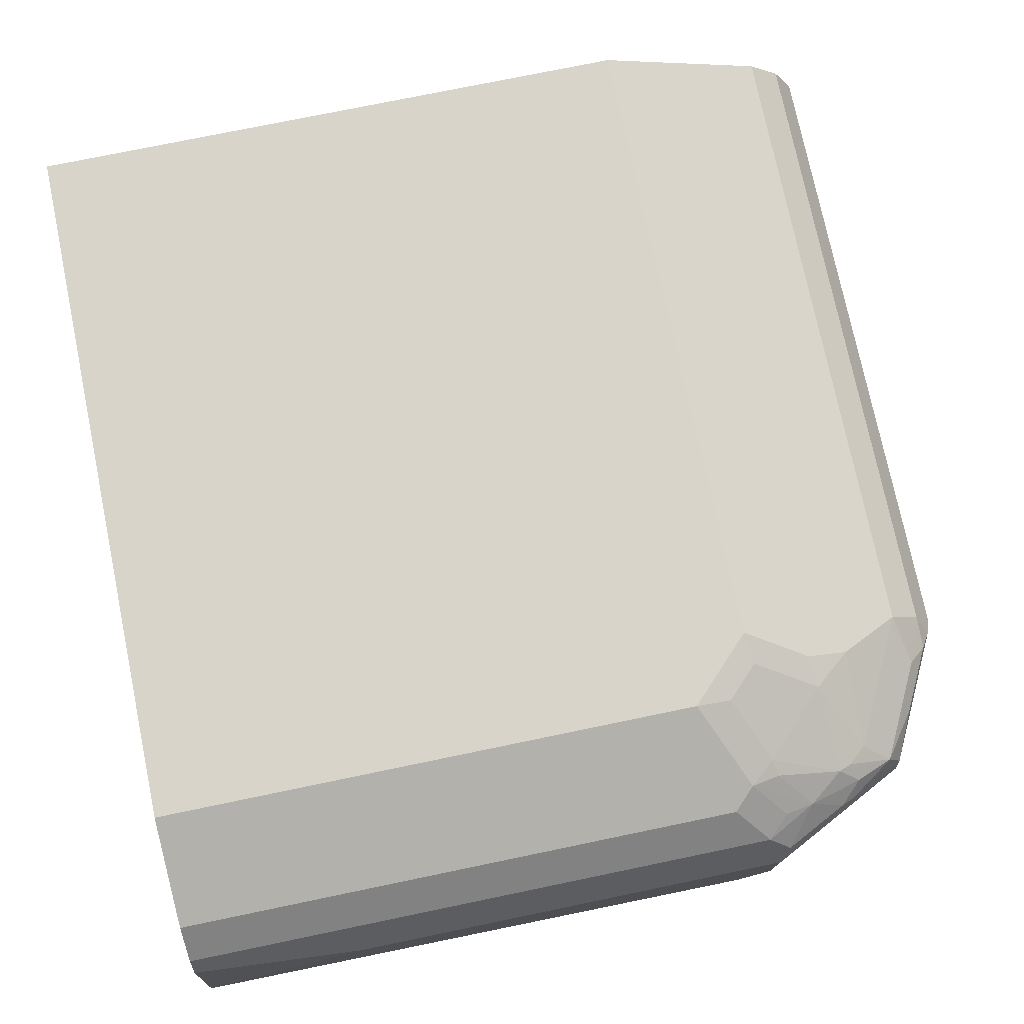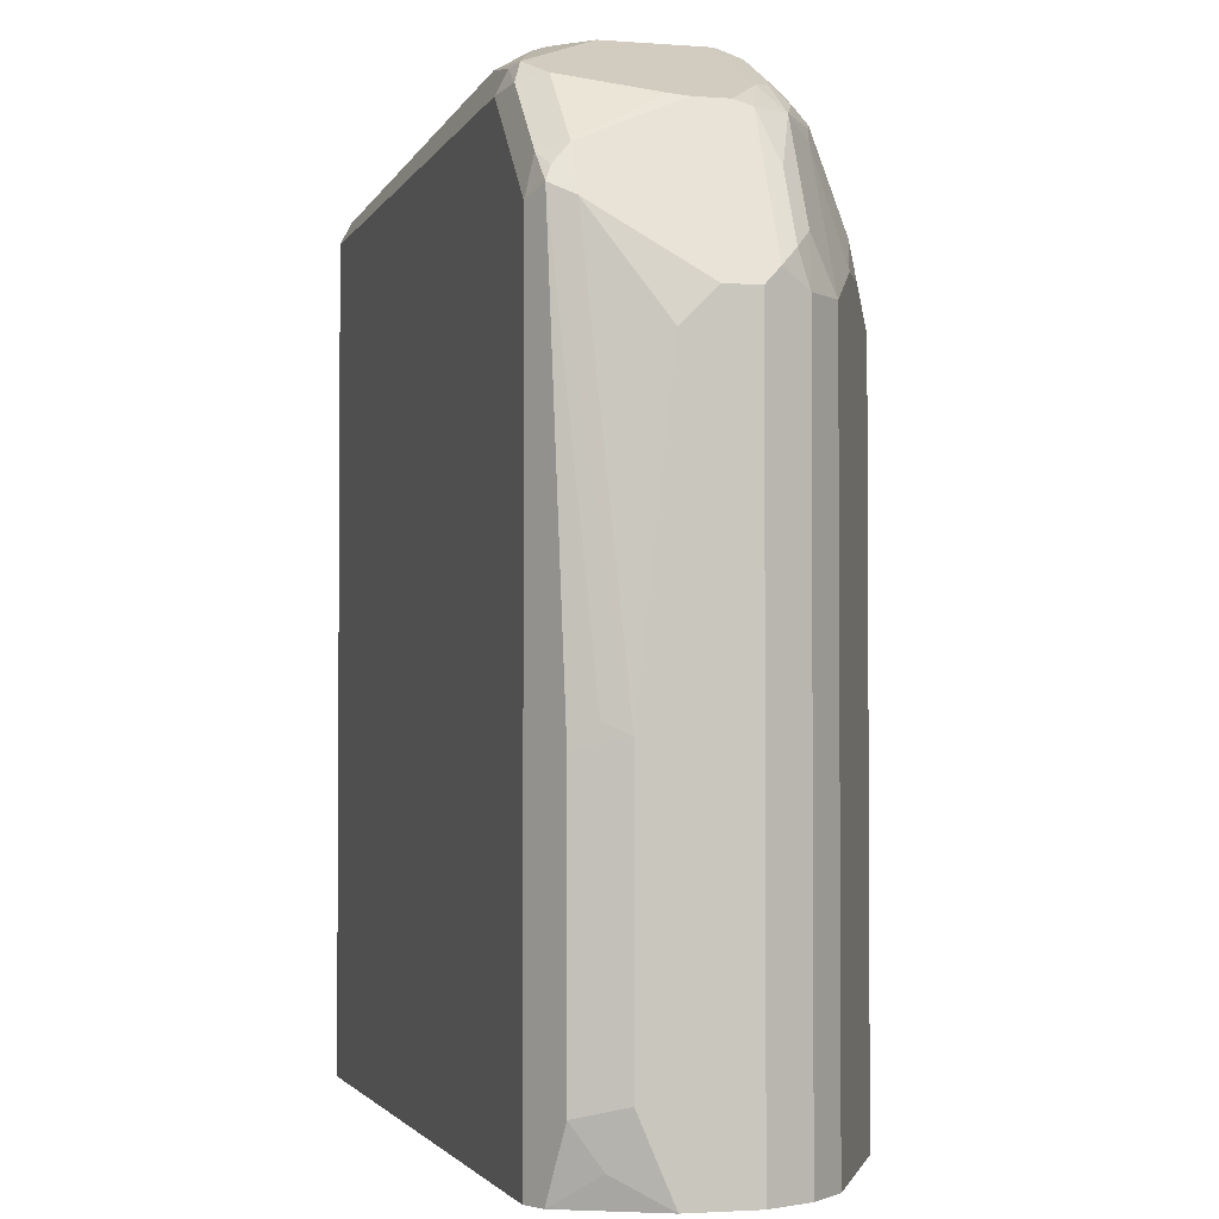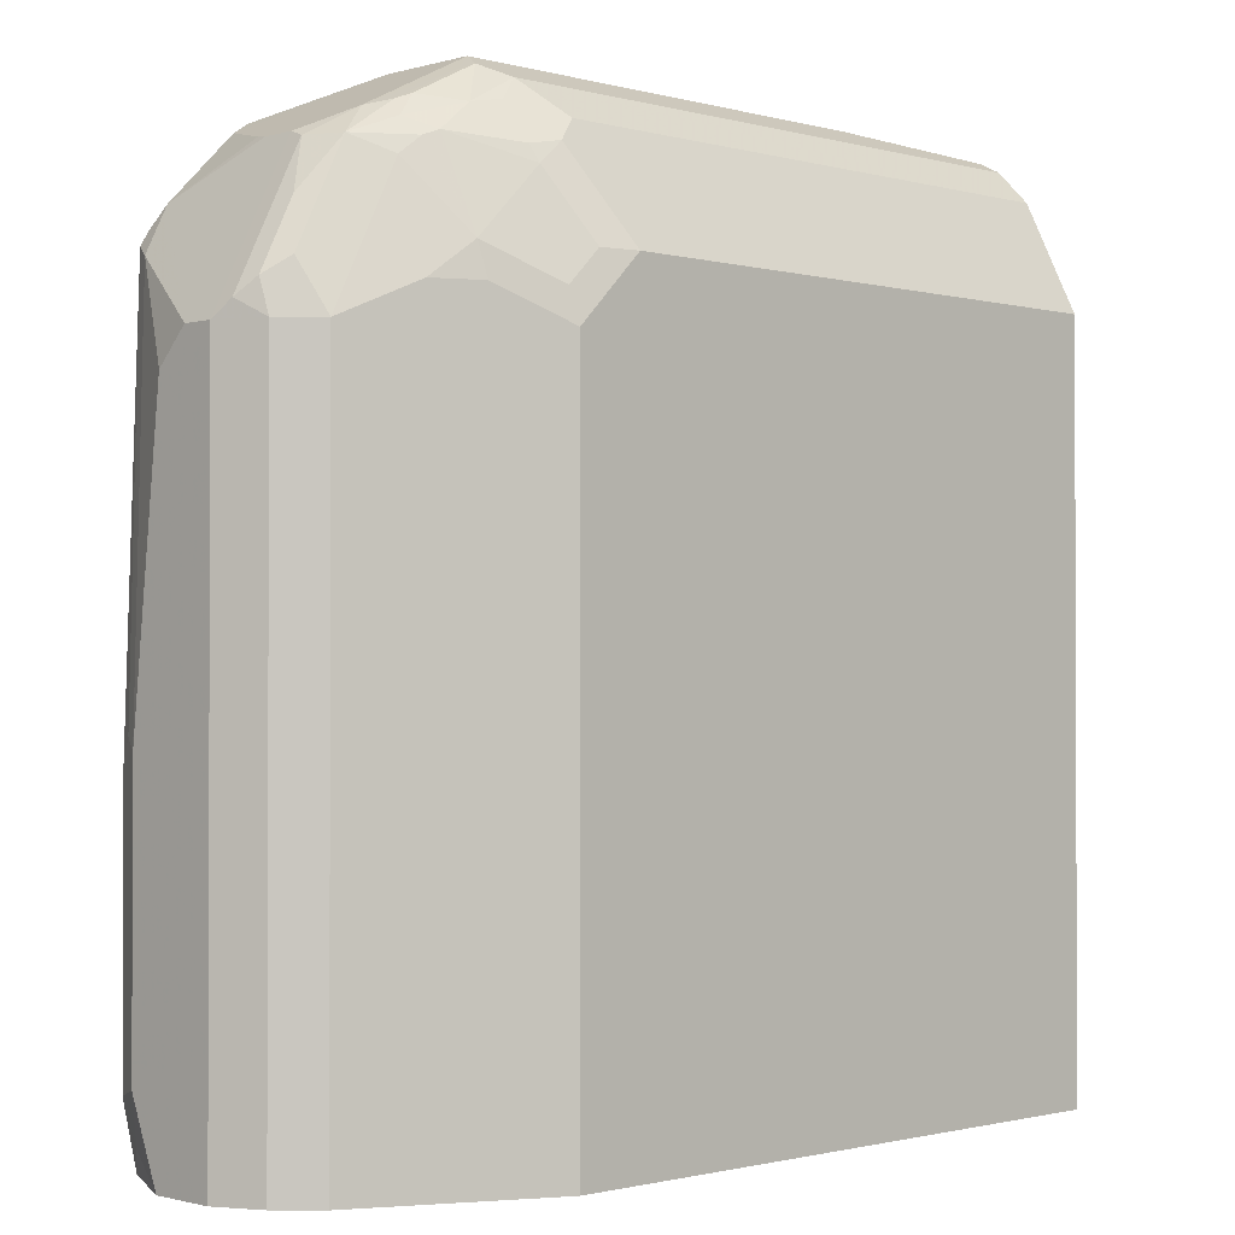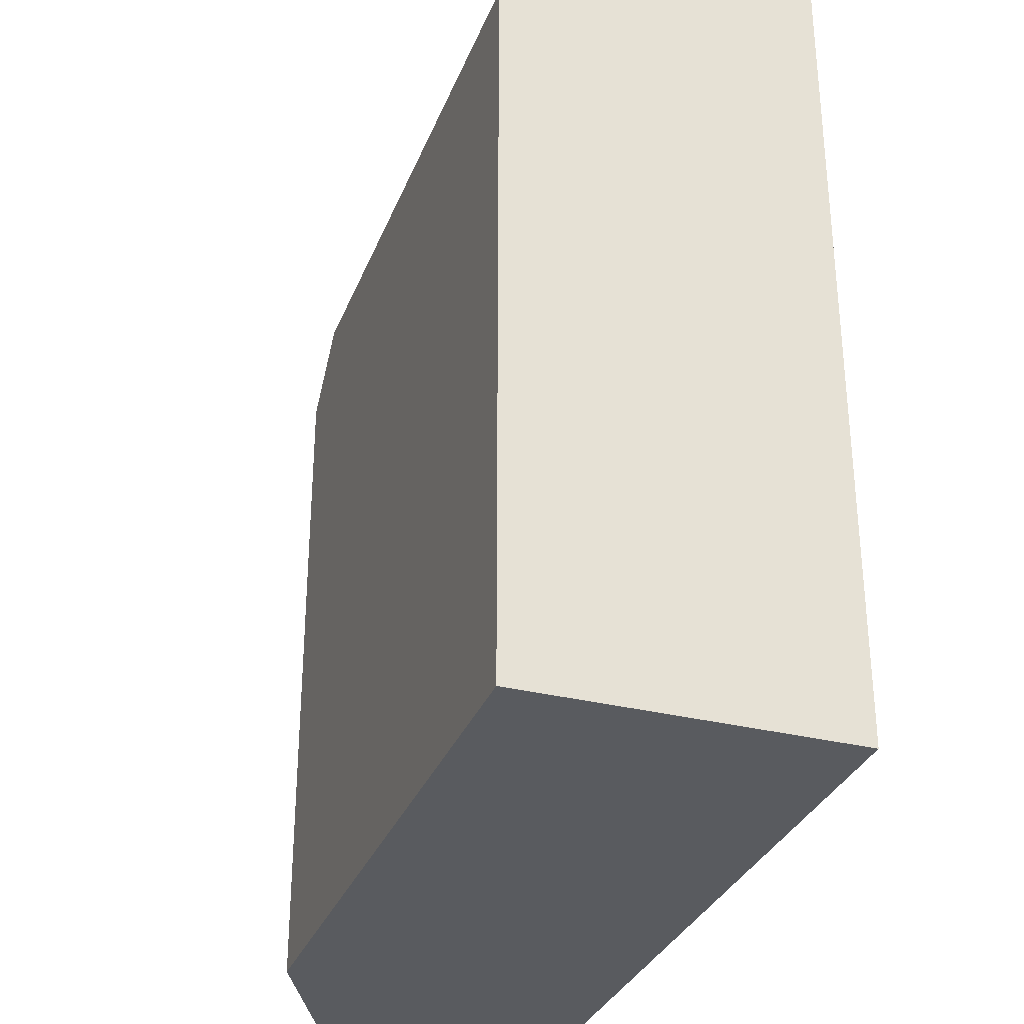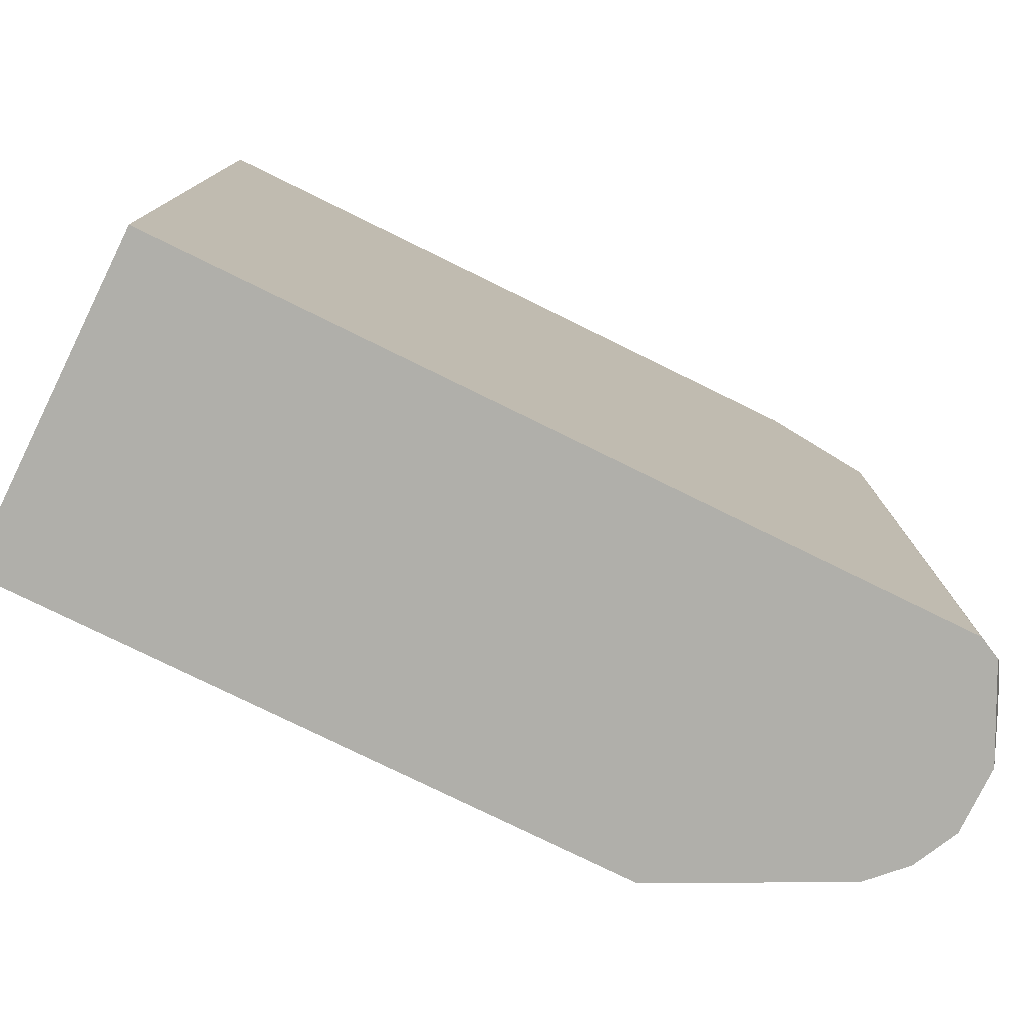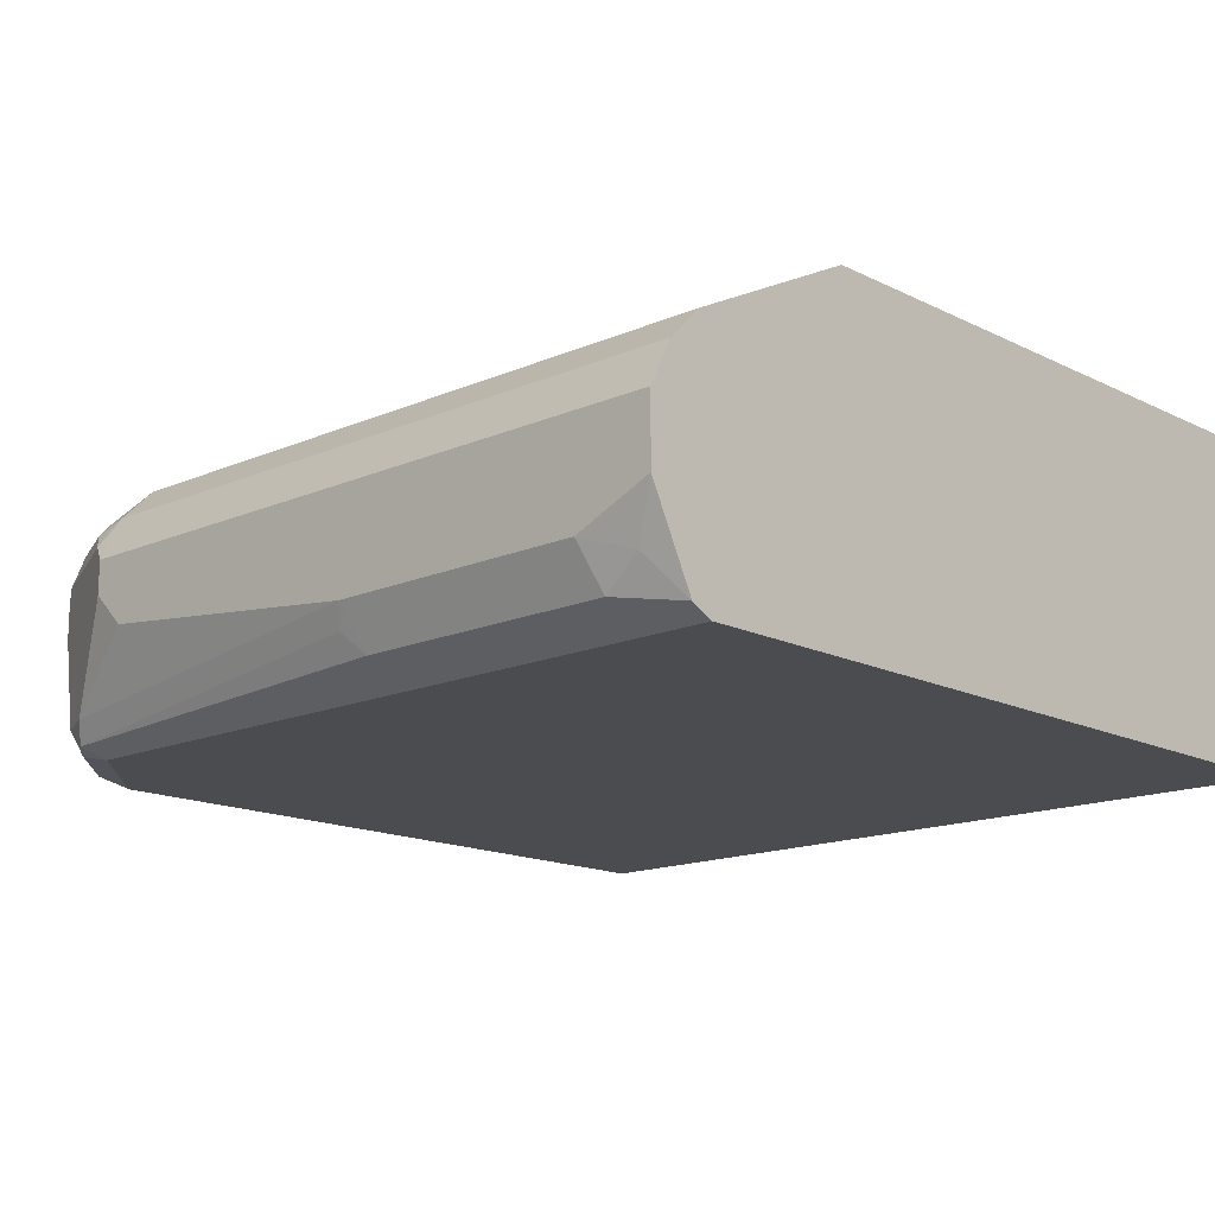
<metadata>
{"format":"obj","ext":"obj","renderer":"f3d","projection":"perspective","resolution":1024,"background":"white","views":[{"elev":75.3,"azim":168.3,"up":"+Z"},{"elev":-2.4,"azim":-105.1,"up":"+Y"},{"elev":-1.2,"azim":-44.6,"up":"+Y"},{"elev":-32.1,"azim":70.7,"up":"+Y"},{"elev":-78.0,"azim":153.9,"up":"+Y"},{"elev":-15.0,"azim":-46.8,"up":"+Z"}]}
</metadata>
<code>
v -0.4946 0.3692 -0.03957
v -0.4682 0.3692 -0.09232
v -0.4946 0.3692 0
v -0.4946 0.4155 -0.05934
v -0.4847 0.3859 -0.06924
v -0.4618 0.3692 -0.09554
v -0.4814 0.4089 -0.08572
v -0.4814 0.3692 0.02638
v -0.4946 0.7716 0
v -0.4946 0.5738 -0.05934
v -0.455 0.3692 -0.09893
v -0.4814 0.5672 -0.08572
v -0.4682 0.8178 -0.09232
v -0.455 0.8112 -0.09893
v -0.4617 0.3692 0.04615
v -0.4814 0.7716 0.02638
v -0.4896 0.7815 0.009877
v -0.4501 0.8606 0.009877
v -0.4485 0.864 0
v -0.4946 0.7716 -0.01977
v -0.488 0.5804 -0.07253
v -0.4946 0.7518 -0.03957
v -0.4748 0.8112 -0.07913
v 0.02621 0.3692 -0.09893
v -0.4617 0.8375 -0.07913
v -0.4649 0.826 -0.08903
v -0.455 0.8335 -0.09397
v -0.4155 0.8508 -0.09893
v -0.4221 0.3692 0.06595
v -0.4617 0.7716 0.04615
v -0.4699 0.8013 0.02967
v -0.4823 0.7914 0.01977
v -0.4625 0.831 0.01977
v -0.4402 0.8606 0.02967
v -0.4221 0.8771 0.01977
v -0.4485 0.864 -0.01977
v 0.02621 0.3692 0.09893
v 0.02621 0.8705 -0.09893
v -0.4451 0.8656 -0.02967
v -0.4221 0.8771 -0.07913
v -0.4155 0.873 -0.09397
v -0.3957 0.8705 -0.09893
v -0.3561 0.3692 0.09893
v -0.4221 0.7914 0.06595
v -0.4221 0.8508 0.04615
v -0.4501 0.8409 0.02967
v -0.4105 0.8606 0.04946
v -0.4023 0.864 0.05276
v -0.4155 0.8705 0.03957
v -0.4105 0.8804 0.02967
v -0.371 0.9002 0.02967
v -0.3561 0.9101 0.01977
v 0.02621 0.8112 0.09893
v 0.02621 0.8837 -0.09232
v -0.3561 0.9101 -0.03957
v -0.3957 0.8903 -0.07913
v -0.4056 0.8854 -0.08903
v -0.3957 0.8837 -0.09232
v -0.3561 0.7716 0.09893
v -0.3957 0.7914 0.07913
v -0.3982 0.8112 0.0742
v -0.3784 0.831 0.0742
v -0.3586 0.8508 0.0742
v -0.3611 0.8606 0.06924
v -0.3808 0.8804 0.04946
v -0.4023 0.8837 0.03296
v -0.3627 0.9035 0.03296
v 0.02621 0.897 0.04598
v -0.07917 0.9101 0.01977
v 0.02621 0.8176 0.09571
v -0.3166 0.8112 0.09893
v -0.3363 0.8969 -0.08572
v 0.02621 0.8859 -0.08804
v -0.3363 0.9101 -0.05934
v -0.3462 0.9052 -0.06924
v -0.3363 0.7914 0.09893
v -0.3586 0.7914 0.09397
v -0.3363 0.8508 0.07913
v -0.3429 0.864 0.07253
v -0.3388 0.8112 0.09397
v -0.3627 0.8837 0.05276
v -0.3495 0.8969 0.04615
v 0.02621 0.8969 0.04615
v 0.02621 0.9035 0.03296
v 0.02621 0.9101 -0.03957
v 0.02621 0.8508 0.07913
v -0.3298 0.8771 0.06595
v 0.02621 0.8771 0.06595
f 45 61 47
f 44 61 45
f 51 67 52
f 44 59 60
f 41 58 42
f 47 61 48
f 41 57 58
f 44 60 61
f 48 62 63
f 50 66 67
f 48 64 65
f 48 65 49
f 48 61 62
f 49 65 66
f 49 66 50
f 50 67 51
f 52 67 68
f 40 57 41
f 48 63 64
f 40 56 57
f 34 50 35
f 38 72 54
f 33 46 34
f 52 68 69
f 34 47 48
f 34 48 49
f 34 49 50
f 34 46 45
f 34 45 47
f 35 50 51
f 40 55 56
f 35 51 52
f 35 55 40
f 36 40 39
f 37 53 71
f 37 71 76
f 37 76 59
f 37 59 43
f 38 42 58
f 38 58 72
f 35 52 55
f 52 69 85
f 78 86 88
f 52 74 55
f 67 82 68
f 68 82 83
f 68 84 69
f 69 84 85
f 70 86 78
f 70 78 71
f 71 80 77
f 71 77 76
f 65 67 66
f 72 75 74
f 73 74 85
f 78 88 87
f 78 87 79
f 79 87 81
f 81 87 82
f 82 87 88
f 82 88 83
f 32 46 33
f 72 74 73
f 52 85 74
f 65 82 67
f 65 79 81
f 53 70 71
f 54 72 73
f 55 74 56
f 56 74 75
f 56 75 57
f 57 75 72
f 57 72 58
f 59 76 77
f 65 81 82
f 59 77 61
f 61 77 62
f 62 77 63
f 63 78 79
f 63 79 64
f 63 77 80
f 63 80 71
f 63 71 78
f 64 79 65
f 59 61 60
f 31 46 32
f 11 28 42
f 30 45 46
f 4 12 7
f 6 7 12
f 6 12 13
f 6 13 14
f 6 14 11
f 8 15 30
f 8 30 16
f 9 16 17
f 9 17 18
f 9 18 19
f 9 19 36
f 9 36 20
f 10 21 12
f 10 22 23
f 10 23 13
f 10 13 21
f 11 14 28
f 4 10 12
f 4 7 5
f 3 16 9
f 3 8 16
f 30 46 31
f 1 2 6
f 1 6 11
f 1 11 24
f 1 24 37
f 1 37 43
f 1 43 29
f 1 29 15
f 11 42 38
f 1 15 8
f 1 3 9
f 1 9 20
f 1 20 22
f 1 22 10
f 1 10 4
f 1 4 5
f 2 5 7
f 2 7 6
f 1 8 3
f 11 38 24
f 1 5 2
f 13 23 25
f 24 85 84
f 24 84 68
f 24 68 83
f 24 83 88
f 24 88 86
f 24 86 70
f 24 70 53
f 24 53 37
f 24 73 85
f 25 39 40
f 25 27 26
f 27 40 41
f 27 41 28
f 28 41 42
f 29 43 59
f 29 59 44
f 30 44 45
f 12 21 13
f 25 40 27
f 24 54 73
f 25 36 39
f 20 25 23
f 13 25 26
f 24 38 54
f 13 26 27
f 13 27 14
f 14 27 28
f 15 29 44
f 16 30 31
f 16 31 32
f 16 32 17
f 15 44 30
f 17 33 18
f 18 33 34
f 18 34 35
f 18 35 19
f 19 35 40
f 19 40 36
f 17 32 33
f 20 23 22
f 20 36 25

</code>
